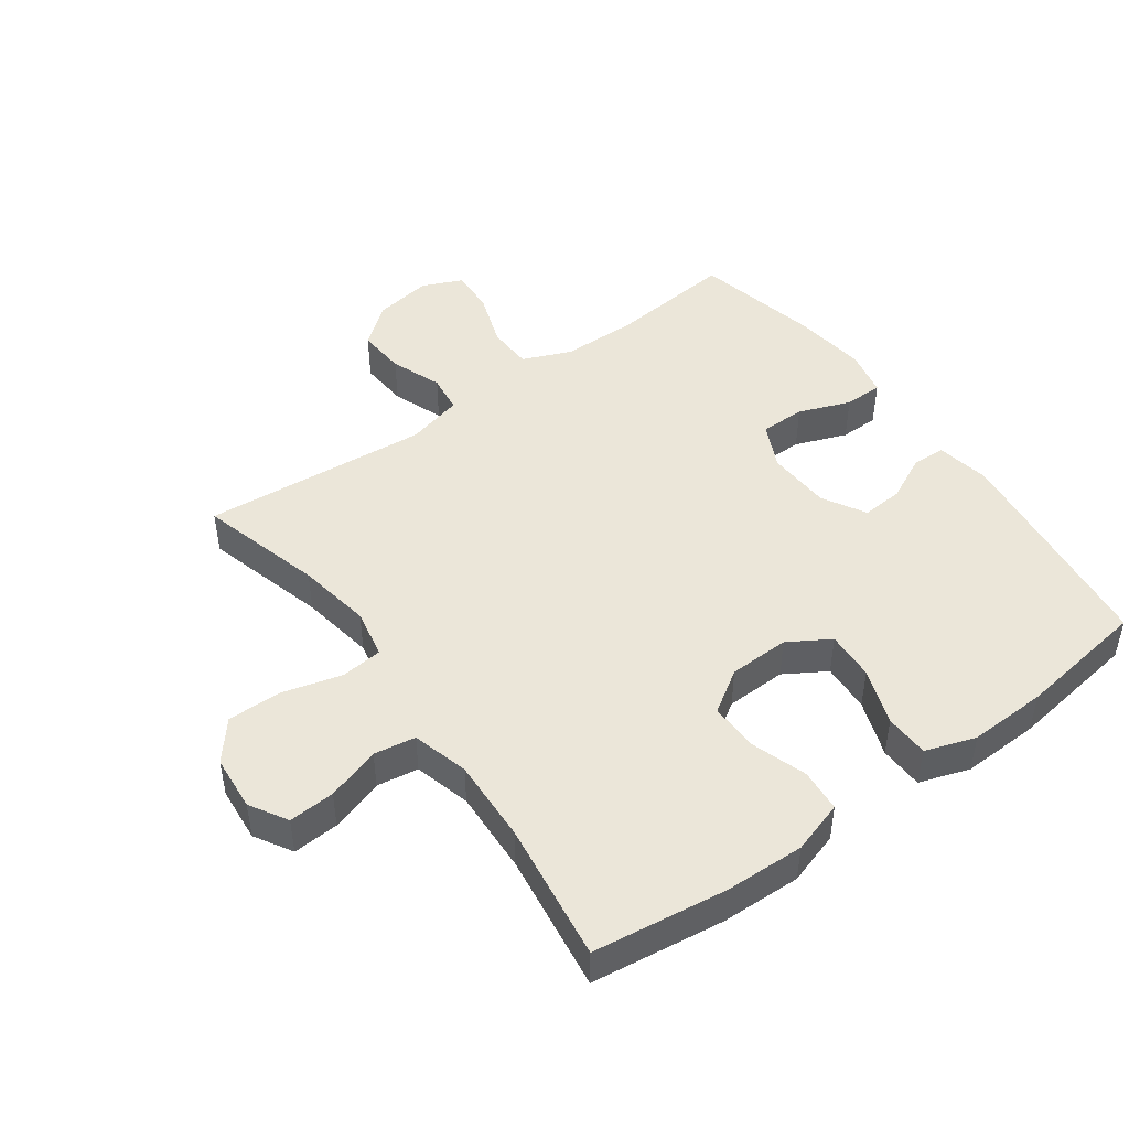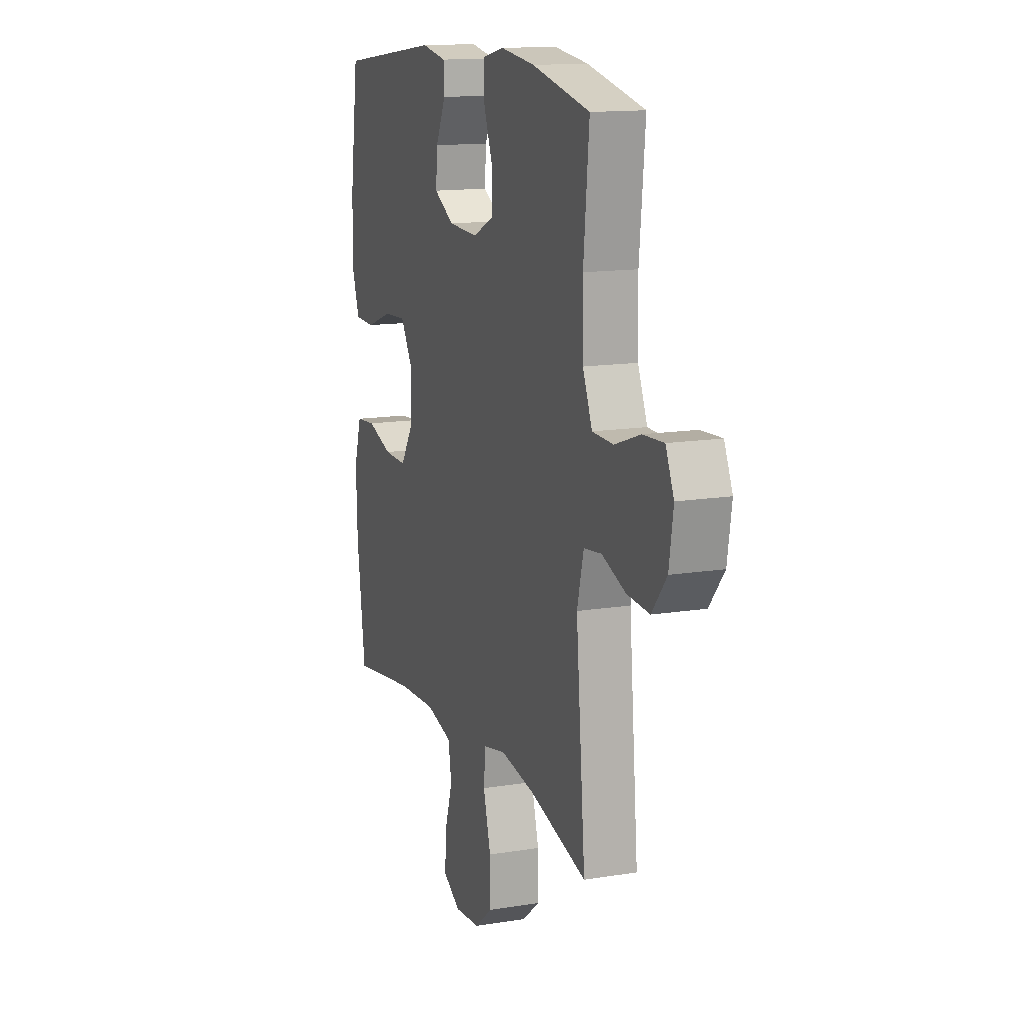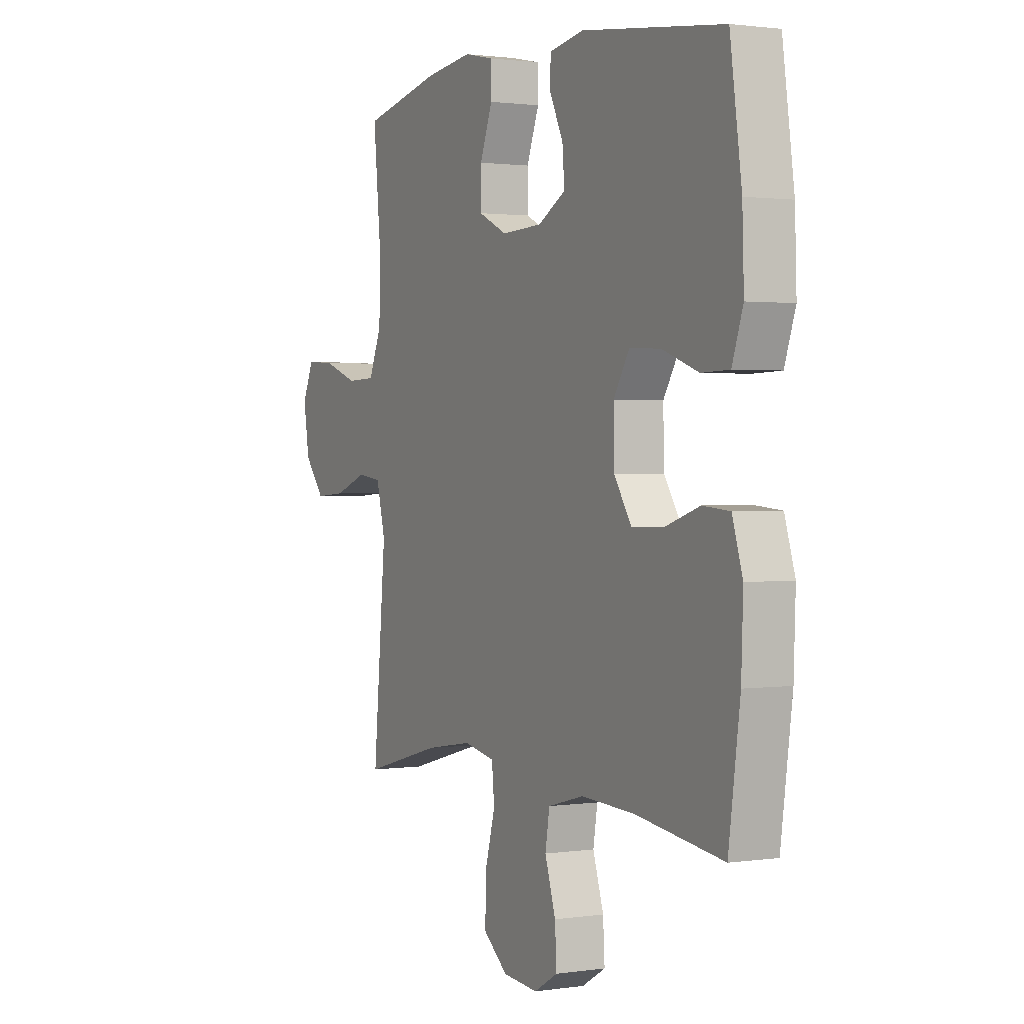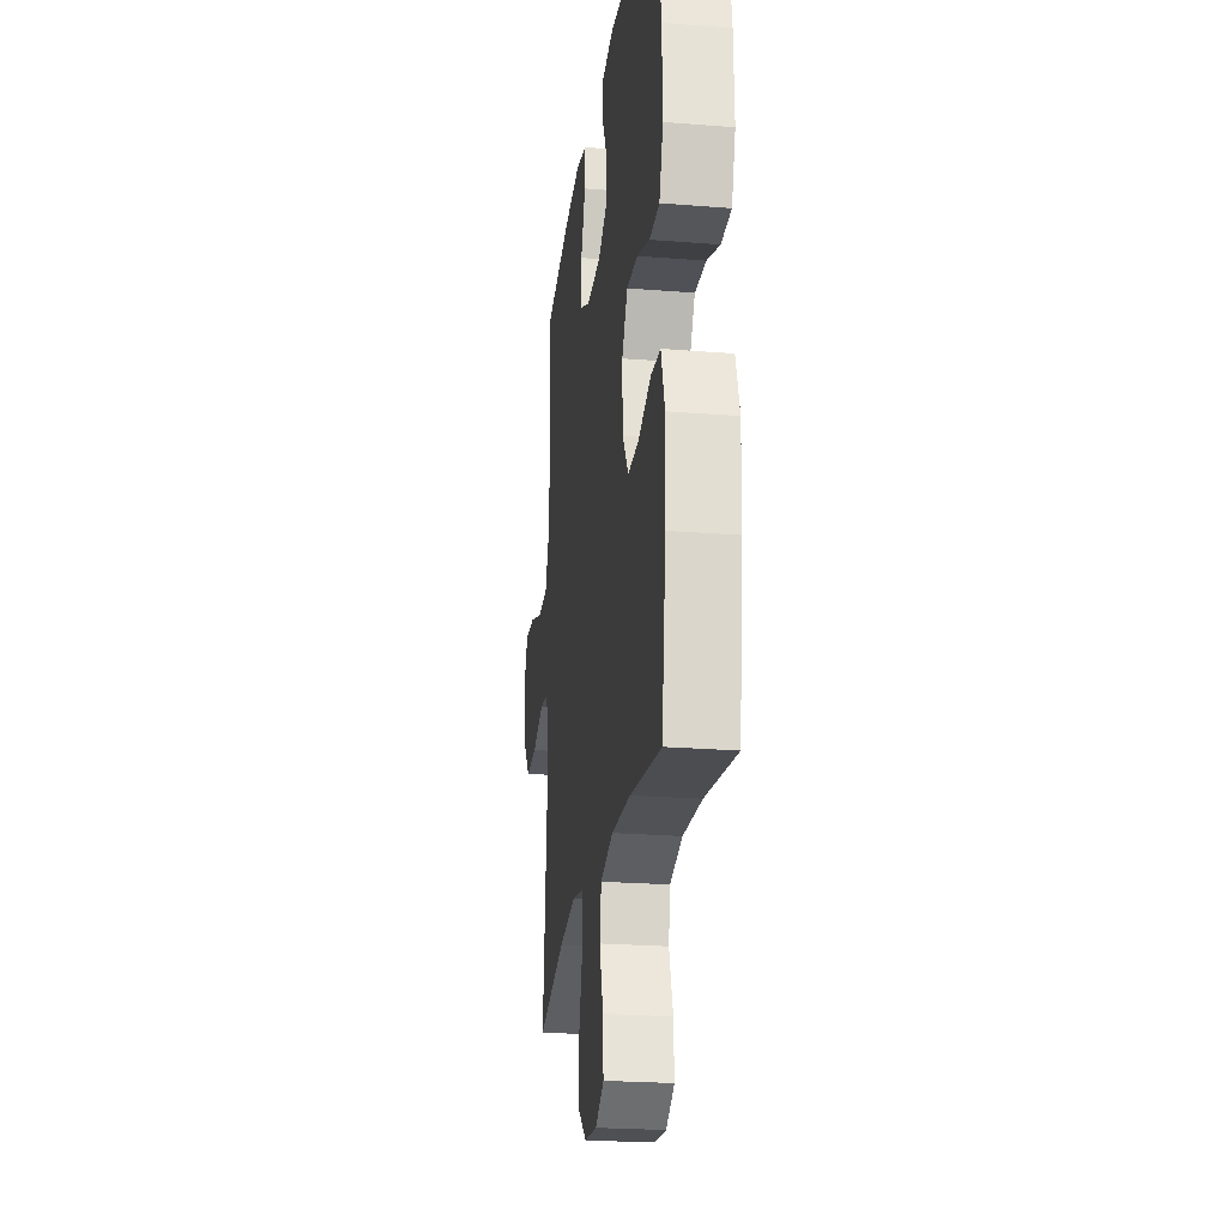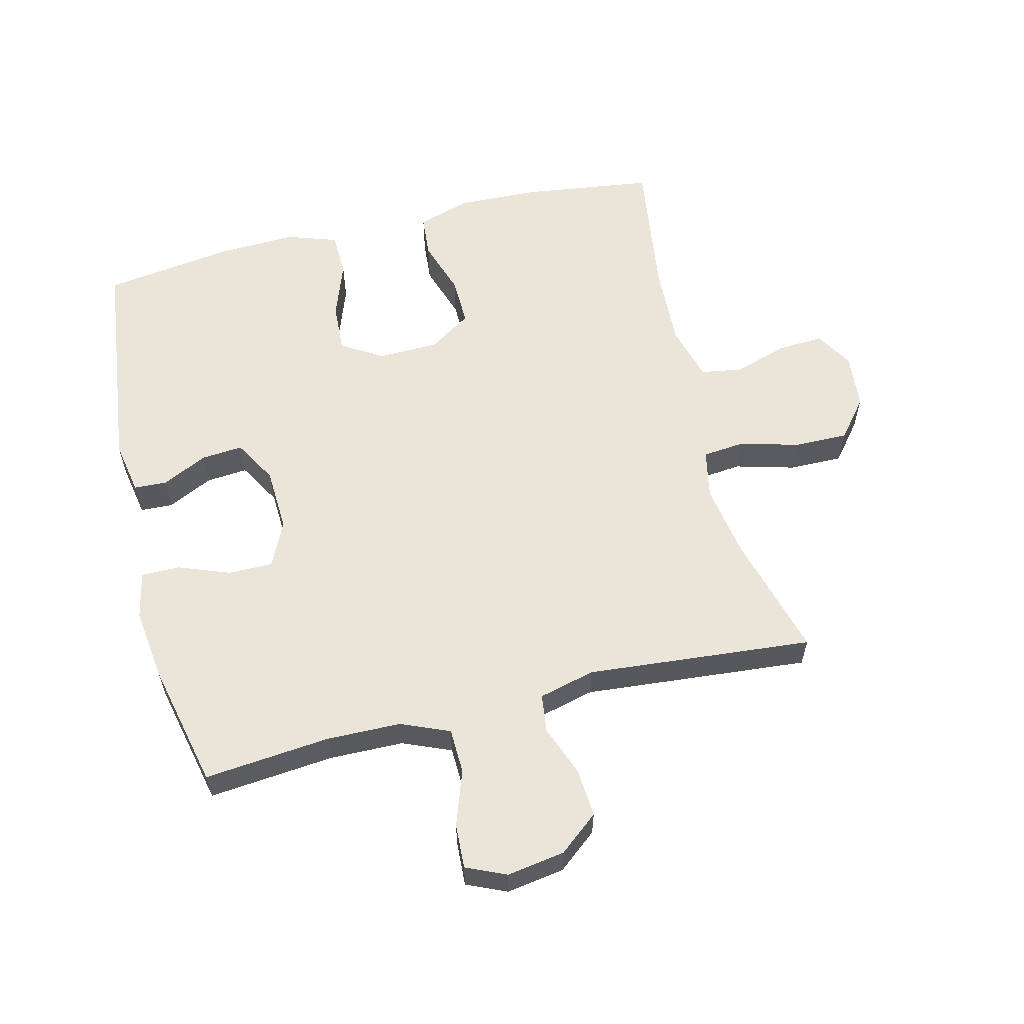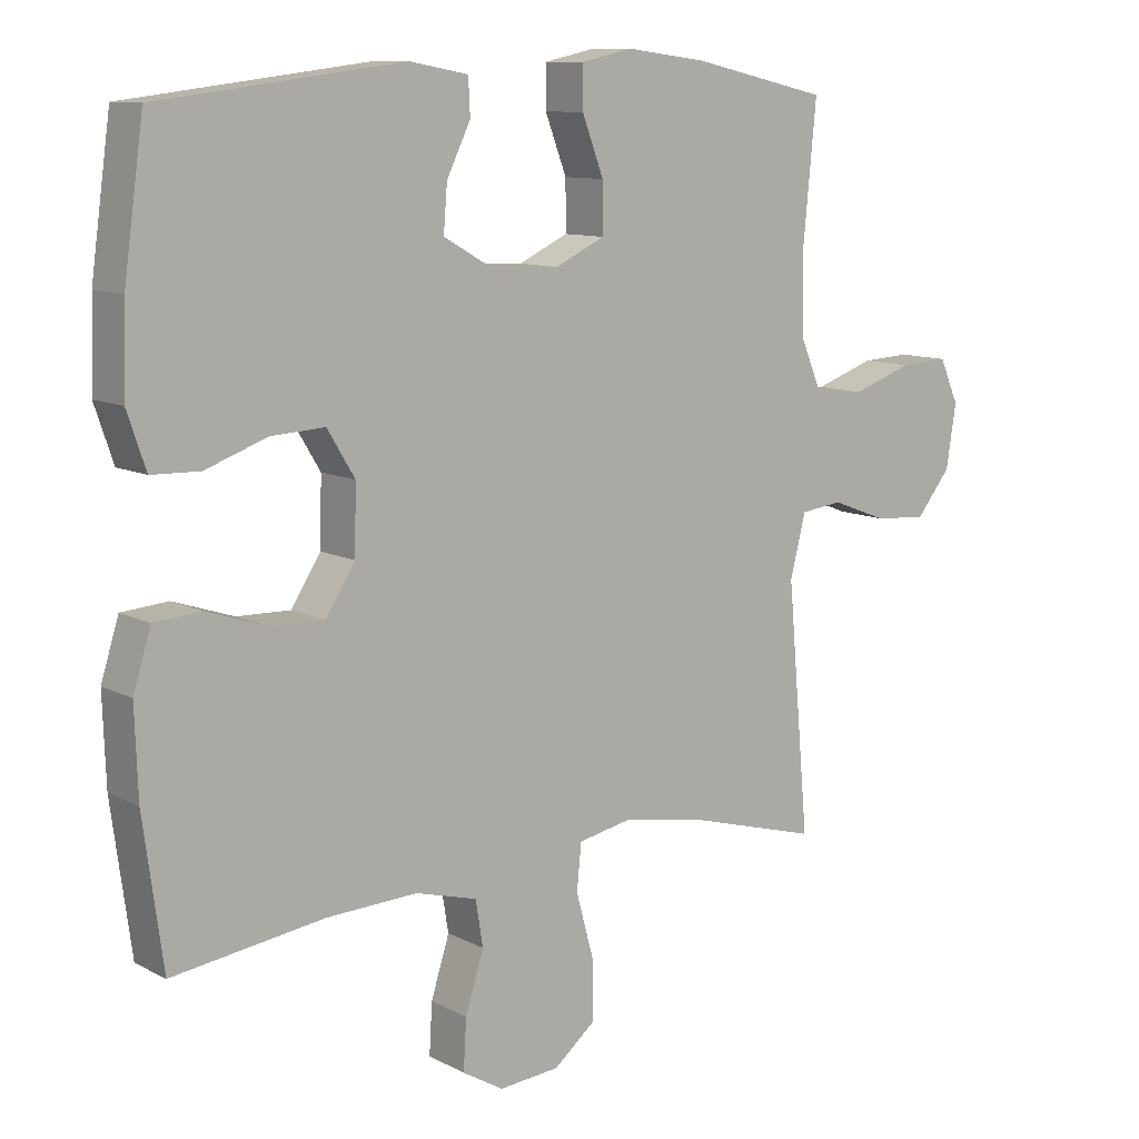
<metadata>
{"format":"obj","ext":"obj","renderer":"f3d","projection":"perspective","resolution":1024,"background":"white","views":[{"elev":47.2,"azim":-125.9,"up":"+Y"},{"elev":13.9,"azim":70.0,"up":"+Z"},{"elev":1.4,"azim":-118.0,"up":"+Z"},{"elev":-23.5,"azim":-97.7,"up":"+Z"},{"elev":59.3,"azim":76.1,"up":"+Y"},{"elev":10.4,"azim":-37.9,"up":"+Z"}]}
</metadata>
<code>
o path502
v 0.2695 0.0375 0.5615
v 0.1524 0.0375 0.5765
v 0.07786 0.0375 0.5602
v 0.07778 0.0375 0.4995
v 0.1089 0.0375 0.4173
v 0.1093 0.0375 0.3461
v 0.03758 0.0375 0.3119
v -0.0641 0.0375 0.3166
v -0.1329 0.0375 0.3558
v -0.1276 0.0375 0.422
v -0.09299 0.0375 0.4936
v -0.09545 0.0375 0.546
v -0.1809 0.0375 0.5615
v -0.5352 0.0375 0.5172
v -0.5641 0.0375 0.3096
v -0.5682 0.0375 0.1859
v -0.541 0.0375 0.1062
v -0.471 0.0375 0.1042
v -0.3813 0.0375 0.1366
v -0.3033 0.0375 0.141
v -0.2634 0.0375 0.07526
v -0.2657 0.0375 -0.02107
v -0.3088 0.0375 -0.08809
v -0.3869 0.0375 -0.08619
v -0.4747 0.0375 -0.05707
v -0.5424 0.0375 -0.06275
v -0.5683 0.0375 -0.146
v -0.5639 0.0375 -0.2729
v -0.5352 0.0375 -0.4845
v -0.3149 0.0375 -0.4535
v -0.1818 0.0375 -0.4475
v -0.09222 0.0375 -0.4717
v -0.08139 0.0375 -0.5378
v -0.1082 0.0375 -0.623
v -0.1124 0.0375 -0.6962
v -0.05291 0.0375 -0.7315
v 0.03483 0.0375 -0.7239
v 0.09615 0.0375 -0.6739
v 0.09493 0.0375 -0.5877
v 0.06927 0.0375 -0.4939
v 0.07579 0.0375 -0.427
v 0.1535 0.0375 -0.4112
v 0.2711 0.0375 -0.4307
v 0.4667 0.0375 -0.4845
v 0.4347 0.0375 -0.1252
v 0.4571 0.0375 -0.03572
v 0.5178 0.0375 -0.02797
v 0.5989 0.0375 -0.05853
v 0.6756 0.0375 -0.06412
v 0.7259 0.0375 -0.001724
v 0.7404 0.0375 0.09049
v 0.7122 0.0375 0.1541
v 0.6414 0.0375 0.1504
v 0.5539 0.0375 0.1196
v 0.482 0.0375 0.1219
v 0.4499 0.0375 0.1987
v 0.4476 0.0375 0.3177
v 0.4667 0.0375 0.5172
v 0.2695 -0.0375 0.5615
v 0.1524 -0.0375 0.5765
v 0.07786 -0.0375 0.5602
v 0.07778 -0.0375 0.4995
v 0.1089 -0.0375 0.4173
v 0.1093 -0.0375 0.3461
v 0.03758 -0.0375 0.3119
v -0.0641 -0.0375 0.3166
v -0.1329 -0.0375 0.3558
v -0.1276 -0.0375 0.422
v -0.09299 -0.0375 0.4936
v -0.09545 -0.0375 0.546
v -0.1809 -0.0375 0.5615
v -0.5352 -0.0375 0.5172
v -0.5641 -0.0375 0.3096
v -0.5682 -0.0375 0.1859
v -0.541 -0.0375 0.1062
v -0.471 -0.0375 0.1042
v -0.3813 -0.0375 0.1366
v -0.3033 -0.0375 0.141
v -0.2634 -0.0375 0.07526
v -0.2657 -0.0375 -0.02107
v -0.3088 -0.0375 -0.08809
v -0.3869 -0.0375 -0.08619
v -0.4747 -0.0375 -0.05707
v -0.5424 -0.0375 -0.06275
v -0.5683 -0.0375 -0.146
v -0.5639 -0.0375 -0.2729
v -0.5352 -0.0375 -0.4845
v -0.3149 -0.0375 -0.4535
v -0.1818 -0.0375 -0.4475
v -0.09222 -0.0375 -0.4717
v -0.08139 -0.0375 -0.5378
v -0.1082 -0.0375 -0.623
v -0.1124 -0.0375 -0.6962
v -0.05291 -0.0375 -0.7315
v 0.03483 -0.0375 -0.7239
v 0.09615 -0.0375 -0.6739
v 0.09493 -0.0375 -0.5877
v 0.06927 -0.0375 -0.4939
v 0.07579 -0.0375 -0.427
v 0.1535 -0.0375 -0.4112
v 0.2711 -0.0375 -0.4307
v 0.4667 -0.0375 -0.4845
v 0.4347 -0.0375 -0.1252
v 0.4571 -0.0375 -0.03572
v 0.5178 -0.0375 -0.02797
v 0.5989 -0.0375 -0.05853
v 0.6756 -0.0375 -0.06412
v 0.7259 -0.0375 -0.001724
v 0.7404 -0.0375 0.09049
v 0.7122 -0.0375 0.1541
v 0.6414 -0.0375 0.1504
v 0.5539 -0.0375 0.1196
v 0.482 -0.0375 0.1219
v 0.4499 -0.0375 0.1987
v 0.4476 -0.0375 0.3177
v 0.4667 -0.0375 0.5172
v 0.2695 0.0375 0.5615
v 0.1524 0.0375 0.5765
v 0.07786 0.0375 0.5602
v 0.07786 0.0375 0.5602
v -0.09545 0.0375 0.546
v -0.09545 0.0375 0.546
v -0.1809 0.0375 0.5615
v 0.07778 0.0375 0.4995
v -0.09299 0.0375 0.4936
v 0.4667 0.0375 0.5172
v 0.4667 0.0375 0.5172
v -0.5352 0.0375 0.5172
v -0.5352 0.0375 0.5172
v 0.1089 0.0375 0.4173
v -0.1276 0.0375 0.422
v 0.4476 0.0375 0.3177
v -0.5641 0.0375 0.3096
v -0.1329 0.0375 0.3558
v -0.1329 0.0375 0.3558
v 0.1093 0.0375 0.3461
v 0.1093 0.0375 0.3461
v -0.0641 0.0375 0.3166
v 0.03758 0.0375 0.3119
v 0.4499 0.0375 0.1987
v -0.5682 0.0375 0.1859
v 0.482 0.0375 0.1219
v 0.482 0.0375 0.1219
v -0.3813 0.0375 0.1366
v -0.3033 0.0375 0.141
v -0.3033 0.0375 0.141
v -0.541 0.0375 0.1062
v -0.541 0.0375 0.1062
v 0.7404 0.0375 0.09049
v 0.7122 0.0375 0.1541
v 0.7122 0.0375 0.1541
v 0.6414 0.0375 0.1504
v 0.5539 0.0375 0.1196
v -0.2634 0.0375 0.07526
v -0.471 0.0375 0.1042
v 0.7259 0.0375 -0.001724
v -0.2657 0.0375 -0.02107
v 0.6756 0.0375 -0.06412
v -0.3088 0.0375 -0.08809
v 0.5989 0.0375 -0.05853
v 0.5178 0.0375 -0.02797
v 0.4571 0.0375 -0.03572
v 0.4571 0.0375 -0.03572
v 0.4347 0.0375 -0.1252
v -0.3869 0.0375 -0.08619
v -0.4747 0.0375 -0.05707
v -0.5424 0.0375 -0.06275
v -0.5424 0.0375 -0.06275
v -0.5683 0.0375 -0.146
v -0.5639 0.0375 -0.2729
v 0.4667 0.0375 -0.4845
v 0.4667 0.0375 -0.4845
v 0.1535 0.0375 -0.4112
v 0.2711 0.0375 -0.4307
v 0.07579 0.0375 -0.427
v 0.07579 0.0375 -0.427
v 0.06927 0.0375 -0.4939
v -0.1818 0.0375 -0.4475
v -0.09222 0.0375 -0.4717
v -0.09222 0.0375 -0.4717
v -0.3149 0.0375 -0.4535
v -0.5352 0.0375 -0.4845
v -0.5352 0.0375 -0.4845
v -0.08139 0.0375 -0.5378
v 0.09493 0.0375 -0.5877
v -0.1082 0.0375 -0.623
v 0.09615 0.0375 -0.6739
v -0.1124 0.0375 -0.6962
v -0.1124 0.0375 -0.6962
v 0.03483 0.0375 -0.7239
v -0.05291 0.0375 -0.7315
v 0.2695 -0.0375 0.5615
v 0.1524 -0.0375 0.5765
v 0.07786 -0.0375 0.5602
v 0.07786 -0.0375 0.5602
v -0.09545 -0.0375 0.546
v -0.09545 -0.0375 0.546
v -0.1809 -0.0375 0.5615
v 0.07778 -0.0375 0.4995
v -0.09299 -0.0375 0.4936
v 0.4667 -0.0375 0.5172
v 0.4667 -0.0375 0.5172
v -0.5352 -0.0375 0.5172
v -0.5352 -0.0375 0.5172
v 0.1089 -0.0375 0.4173
v -0.1276 -0.0375 0.422
v 0.4476 -0.0375 0.3177
v -0.5641 -0.0375 0.3096
v -0.1329 -0.0375 0.3558
v -0.1329 -0.0375 0.3558
v 0.1093 -0.0375 0.3461
v 0.1093 -0.0375 0.3461
v -0.0641 -0.0375 0.3166
v 0.03758 -0.0375 0.3119
v 0.4499 -0.0375 0.1987
v -0.5682 -0.0375 0.1859
v 0.482 -0.0375 0.1219
v 0.482 -0.0375 0.1219
v -0.3813 -0.0375 0.1366
v -0.3033 -0.0375 0.141
v -0.3033 -0.0375 0.141
v -0.541 -0.0375 0.1062
v -0.541 -0.0375 0.1062
v 0.7404 -0.0375 0.09049
v 0.7122 -0.0375 0.1541
v 0.7122 -0.0375 0.1541
v 0.6414 -0.0375 0.1504
v 0.5539 -0.0375 0.1196
v -0.2634 -0.0375 0.07526
v -0.471 -0.0375 0.1042
v 0.7259 -0.0375 -0.001724
v -0.2657 -0.0375 -0.02107
v 0.6756 -0.0375 -0.06412
v -0.3088 -0.0375 -0.08809
v 0.5989 -0.0375 -0.05853
v 0.5178 -0.0375 -0.02797
v 0.4571 -0.0375 -0.03572
v 0.4571 -0.0375 -0.03572
v 0.4347 -0.0375 -0.1252
v -0.3869 -0.0375 -0.08619
v -0.4747 -0.0375 -0.05707
v -0.5424 -0.0375 -0.06275
v -0.5424 -0.0375 -0.06275
v -0.5683 -0.0375 -0.146
v -0.5639 -0.0375 -0.2729
v 0.4667 -0.0375 -0.4845
v 0.4667 -0.0375 -0.4845
v 0.1535 -0.0375 -0.4112
v 0.2711 -0.0375 -0.4307
v 0.07579 -0.0375 -0.427
v 0.07579 -0.0375 -0.427
v 0.06927 -0.0375 -0.4939
v -0.1818 -0.0375 -0.4475
v -0.09222 -0.0375 -0.4717
v -0.09222 -0.0375 -0.4717
v -0.3149 -0.0375 -0.4535
v -0.5352 -0.0375 -0.4845
v -0.5352 -0.0375 -0.4845
v -0.08139 -0.0375 -0.5378
v 0.09493 -0.0375 -0.5877
v -0.1082 -0.0375 -0.623
v 0.09615 -0.0375 -0.6739
v -0.1124 -0.0375 -0.6962
v -0.1124 -0.0375 -0.6962
v 0.03483 -0.0375 -0.7239
v -0.05291 -0.0375 -0.7315
f 192 207 201
f 231 228 235
f 203 206 198
f 252 259 260
f 260 265 262
f 217 236 228
f 244 245 240
f 253 234 256
f 265 261 266
f 239 249 246
f 250 248 232
f 261 260 259
f 232 214 229
f 211 215 207
f 240 256 234
f 239 248 249
f 227 231 224
f 227 224 225
f 265 260 261
f 216 219 208
f 229 214 213
f 232 248 239
f 199 193 194
f 230 216 222
f 192 205 207
f 263 266 261
f 234 250 232
f 253 250 234
f 250 254 252
f 206 200 198
f 241 244 240
f 208 209 203
f 214 237 215
f 253 254 250
f 235 228 236
f 231 235 233
f 232 239 214
f 228 231 227
f 220 213 209
f 219 216 230
f 208 220 209
f 242 244 241
f 214 215 211
f 193 205 192
f 245 256 240
f 220 208 219
f 257 256 245
f 237 236 217
f 229 213 220
f 215 237 217
f 198 200 196
f 214 239 237
f 209 206 203
f 205 193 199
f 259 252 254
f 205 211 207
f 1 2 60 59
f 2 120 195 60
f 122 13 71 197
f 3 4 62 61
f 11 12 70 69
f 127 1 59 202
f 13 129 204 71
f 4 5 63 62
f 10 11 69 68
f 57 58 116 115
f 14 15 73 72
f 135 10 68 210
f 5 137 212 63
f 8 9 67 66
f 6 7 65 64
f 56 57 115 114
f 7 8 66 65
f 15 16 74 73
f 143 56 114 218
f 19 146 221 77
f 16 148 223 74
f 51 151 226 109
f 52 53 111 110
f 53 54 112 111
f 20 21 79 78
f 18 19 77 76
f 17 18 76 75
f 54 55 113 112
f 50 51 109 108
f 21 22 80 79
f 49 50 108 107
f 22 23 81 80
f 48 49 107 106
f 47 48 106 105
f 163 47 105 238
f 45 46 104 103
f 24 25 83 82
f 25 168 243 83
f 26 27 85 84
f 23 24 82 81
f 27 28 86 85
f 172 45 103 247
f 42 43 101 100
f 176 42 100 251
f 40 41 99 98
f 31 180 255 89
f 30 31 89 88
f 183 30 88 258
f 28 29 87 86
f 43 44 102 101
f 32 33 91 90
f 39 40 98 97
f 33 34 92 91
f 38 39 97 96
f 34 189 264 92
f 37 38 96 95
f 36 37 95 94
f 35 36 94 93
f 117 126 132
f 156 160 153
f 128 123 131
f 177 185 184
f 185 187 190
f 142 153 161
f 169 165 170
f 178 181 159
f 190 191 186
f 164 171 174
f 175 157 173
f 186 184 185
f 157 154 139
f 136 132 140
f 165 159 181
f 164 174 173
f 152 149 156
f 152 150 149
f 190 186 185
f 141 133 144
f 154 138 139
f 157 164 173
f 124 119 118
f 155 147 141
f 117 132 130
f 188 186 191
f 159 157 175
f 178 159 175
f 175 177 179
f 131 123 125
f 166 165 169
f 133 128 134
f 139 140 162
f 178 175 179
f 160 161 153
f 156 158 160
f 157 139 164
f 153 152 156
f 145 134 138
f 144 155 141
f 133 134 145
f 167 166 169
f 139 136 140
f 118 117 130
f 170 165 181
f 145 144 133
f 182 170 181
f 162 142 161
f 154 145 138
f 140 142 162
f 123 121 125
f 139 162 164
f 134 128 131
f 130 124 118
f 184 179 177
f 130 132 136

</code>
